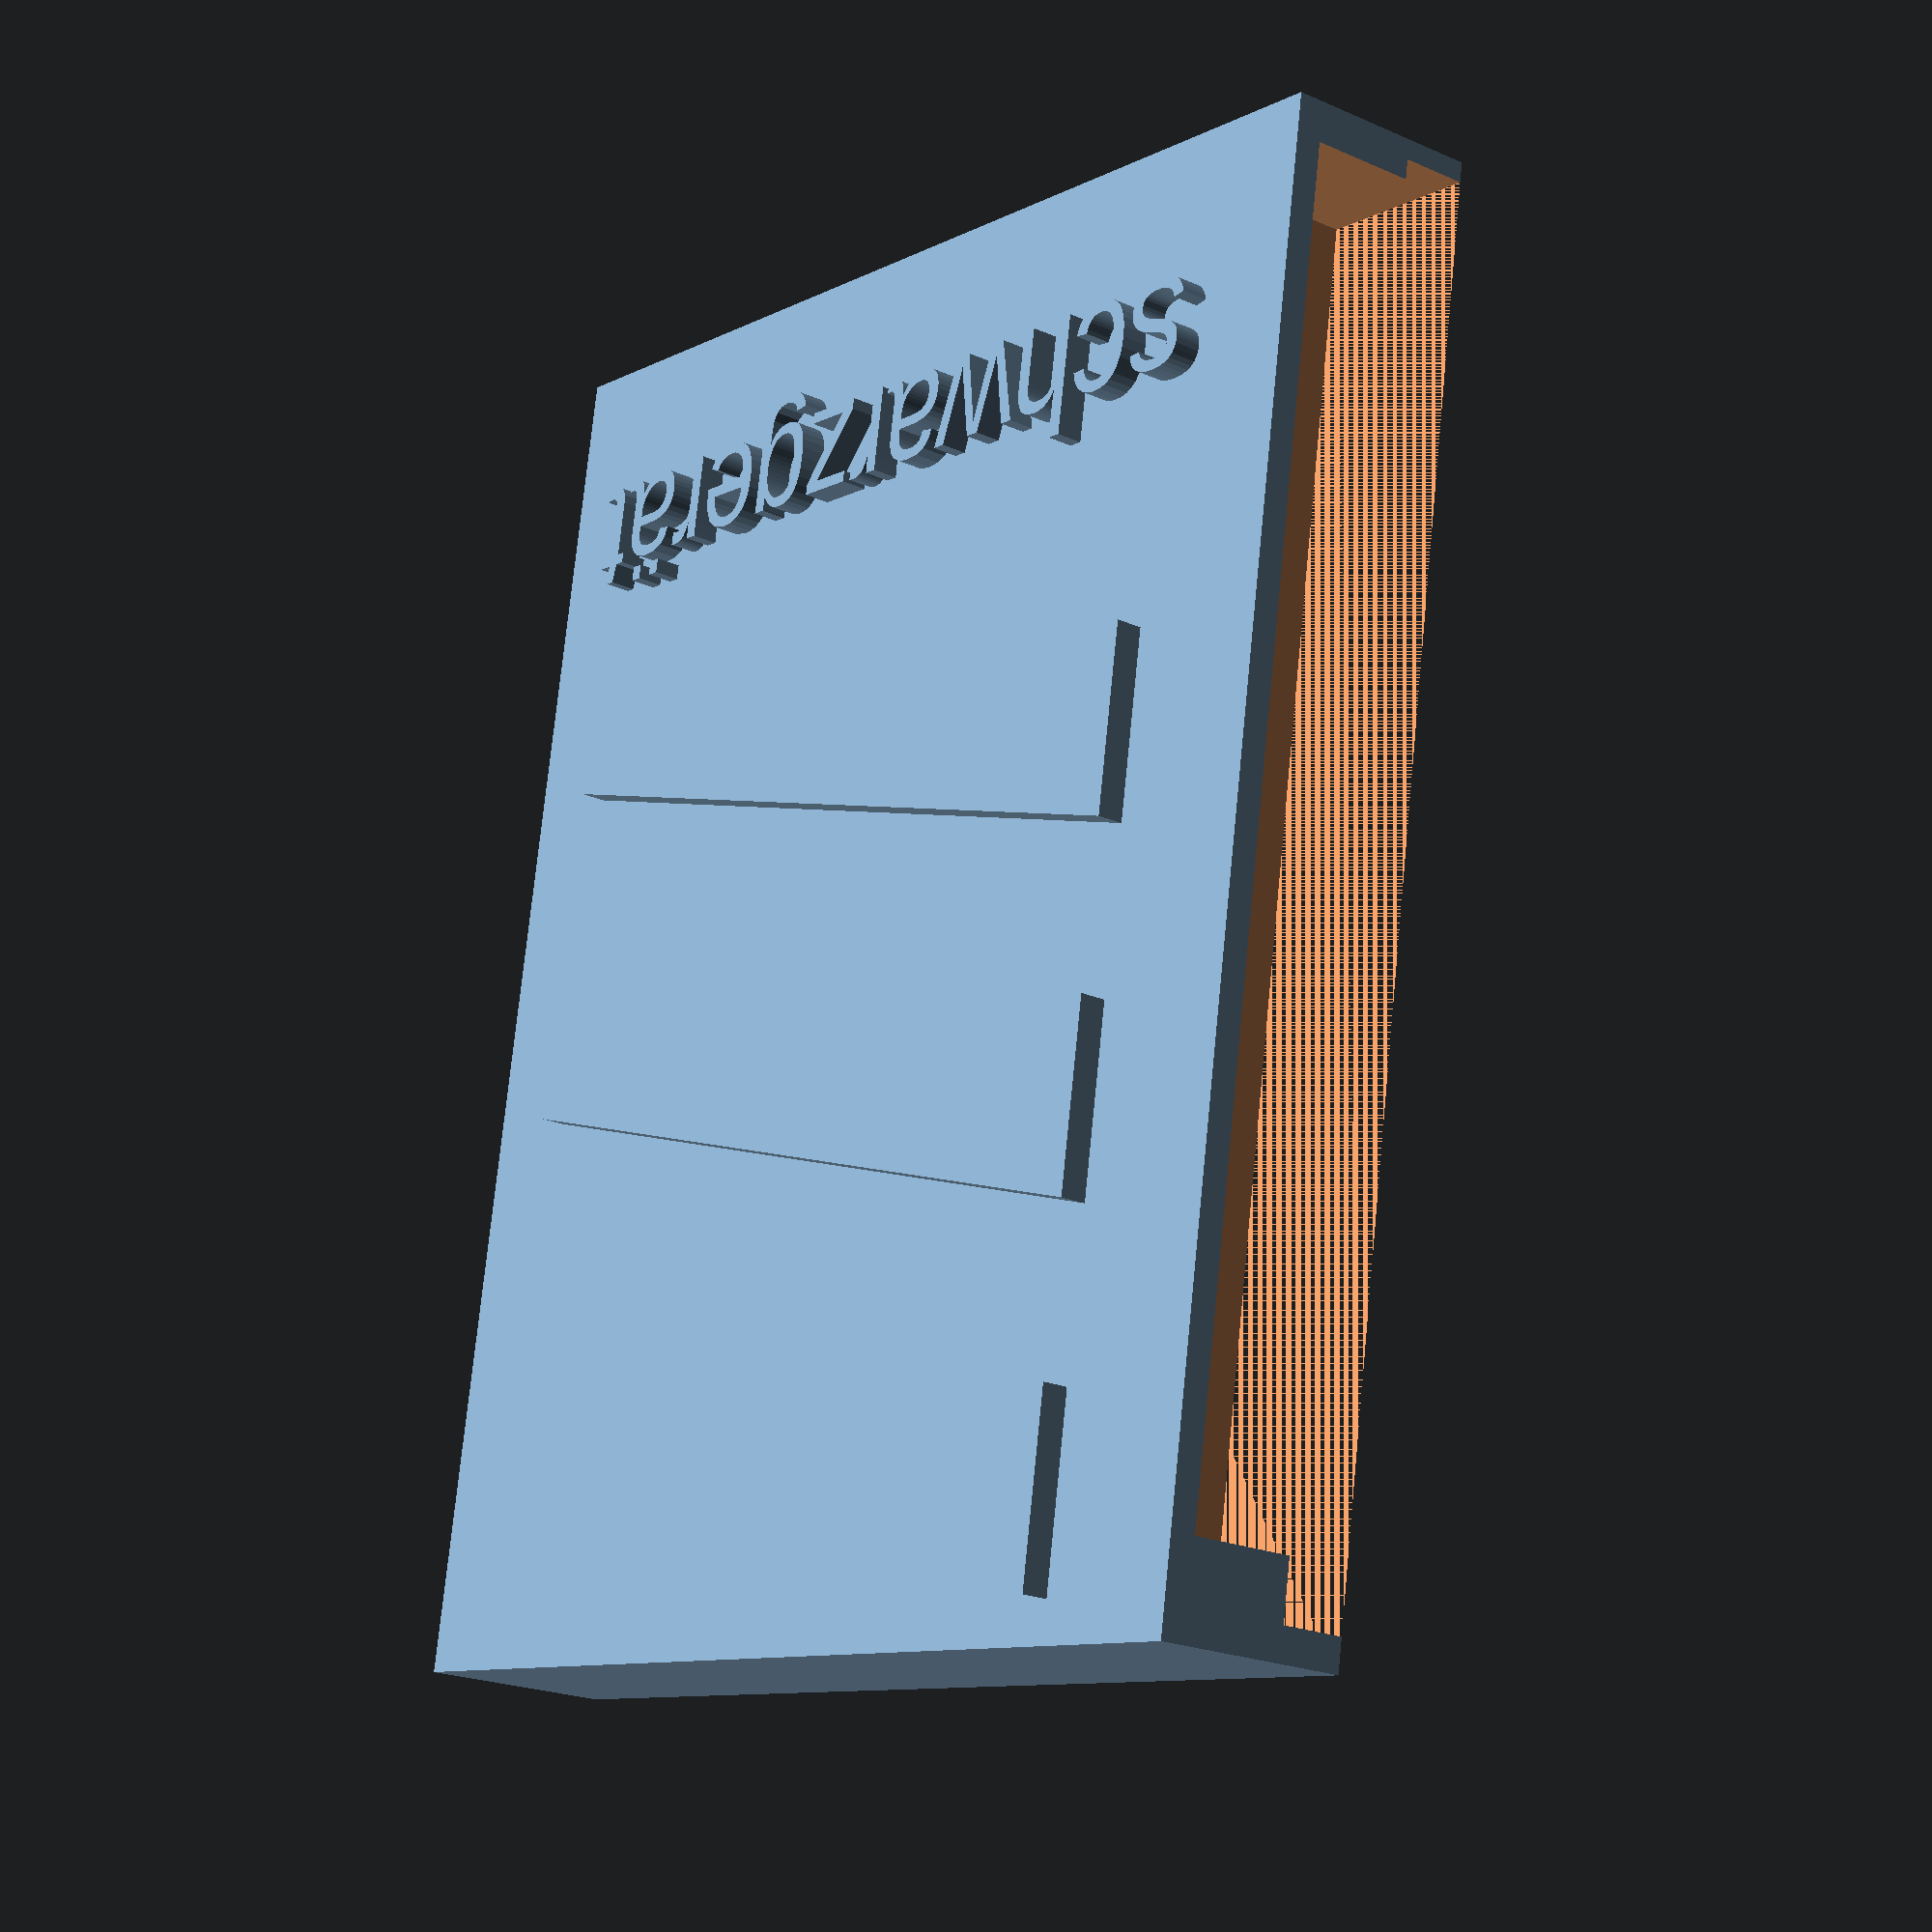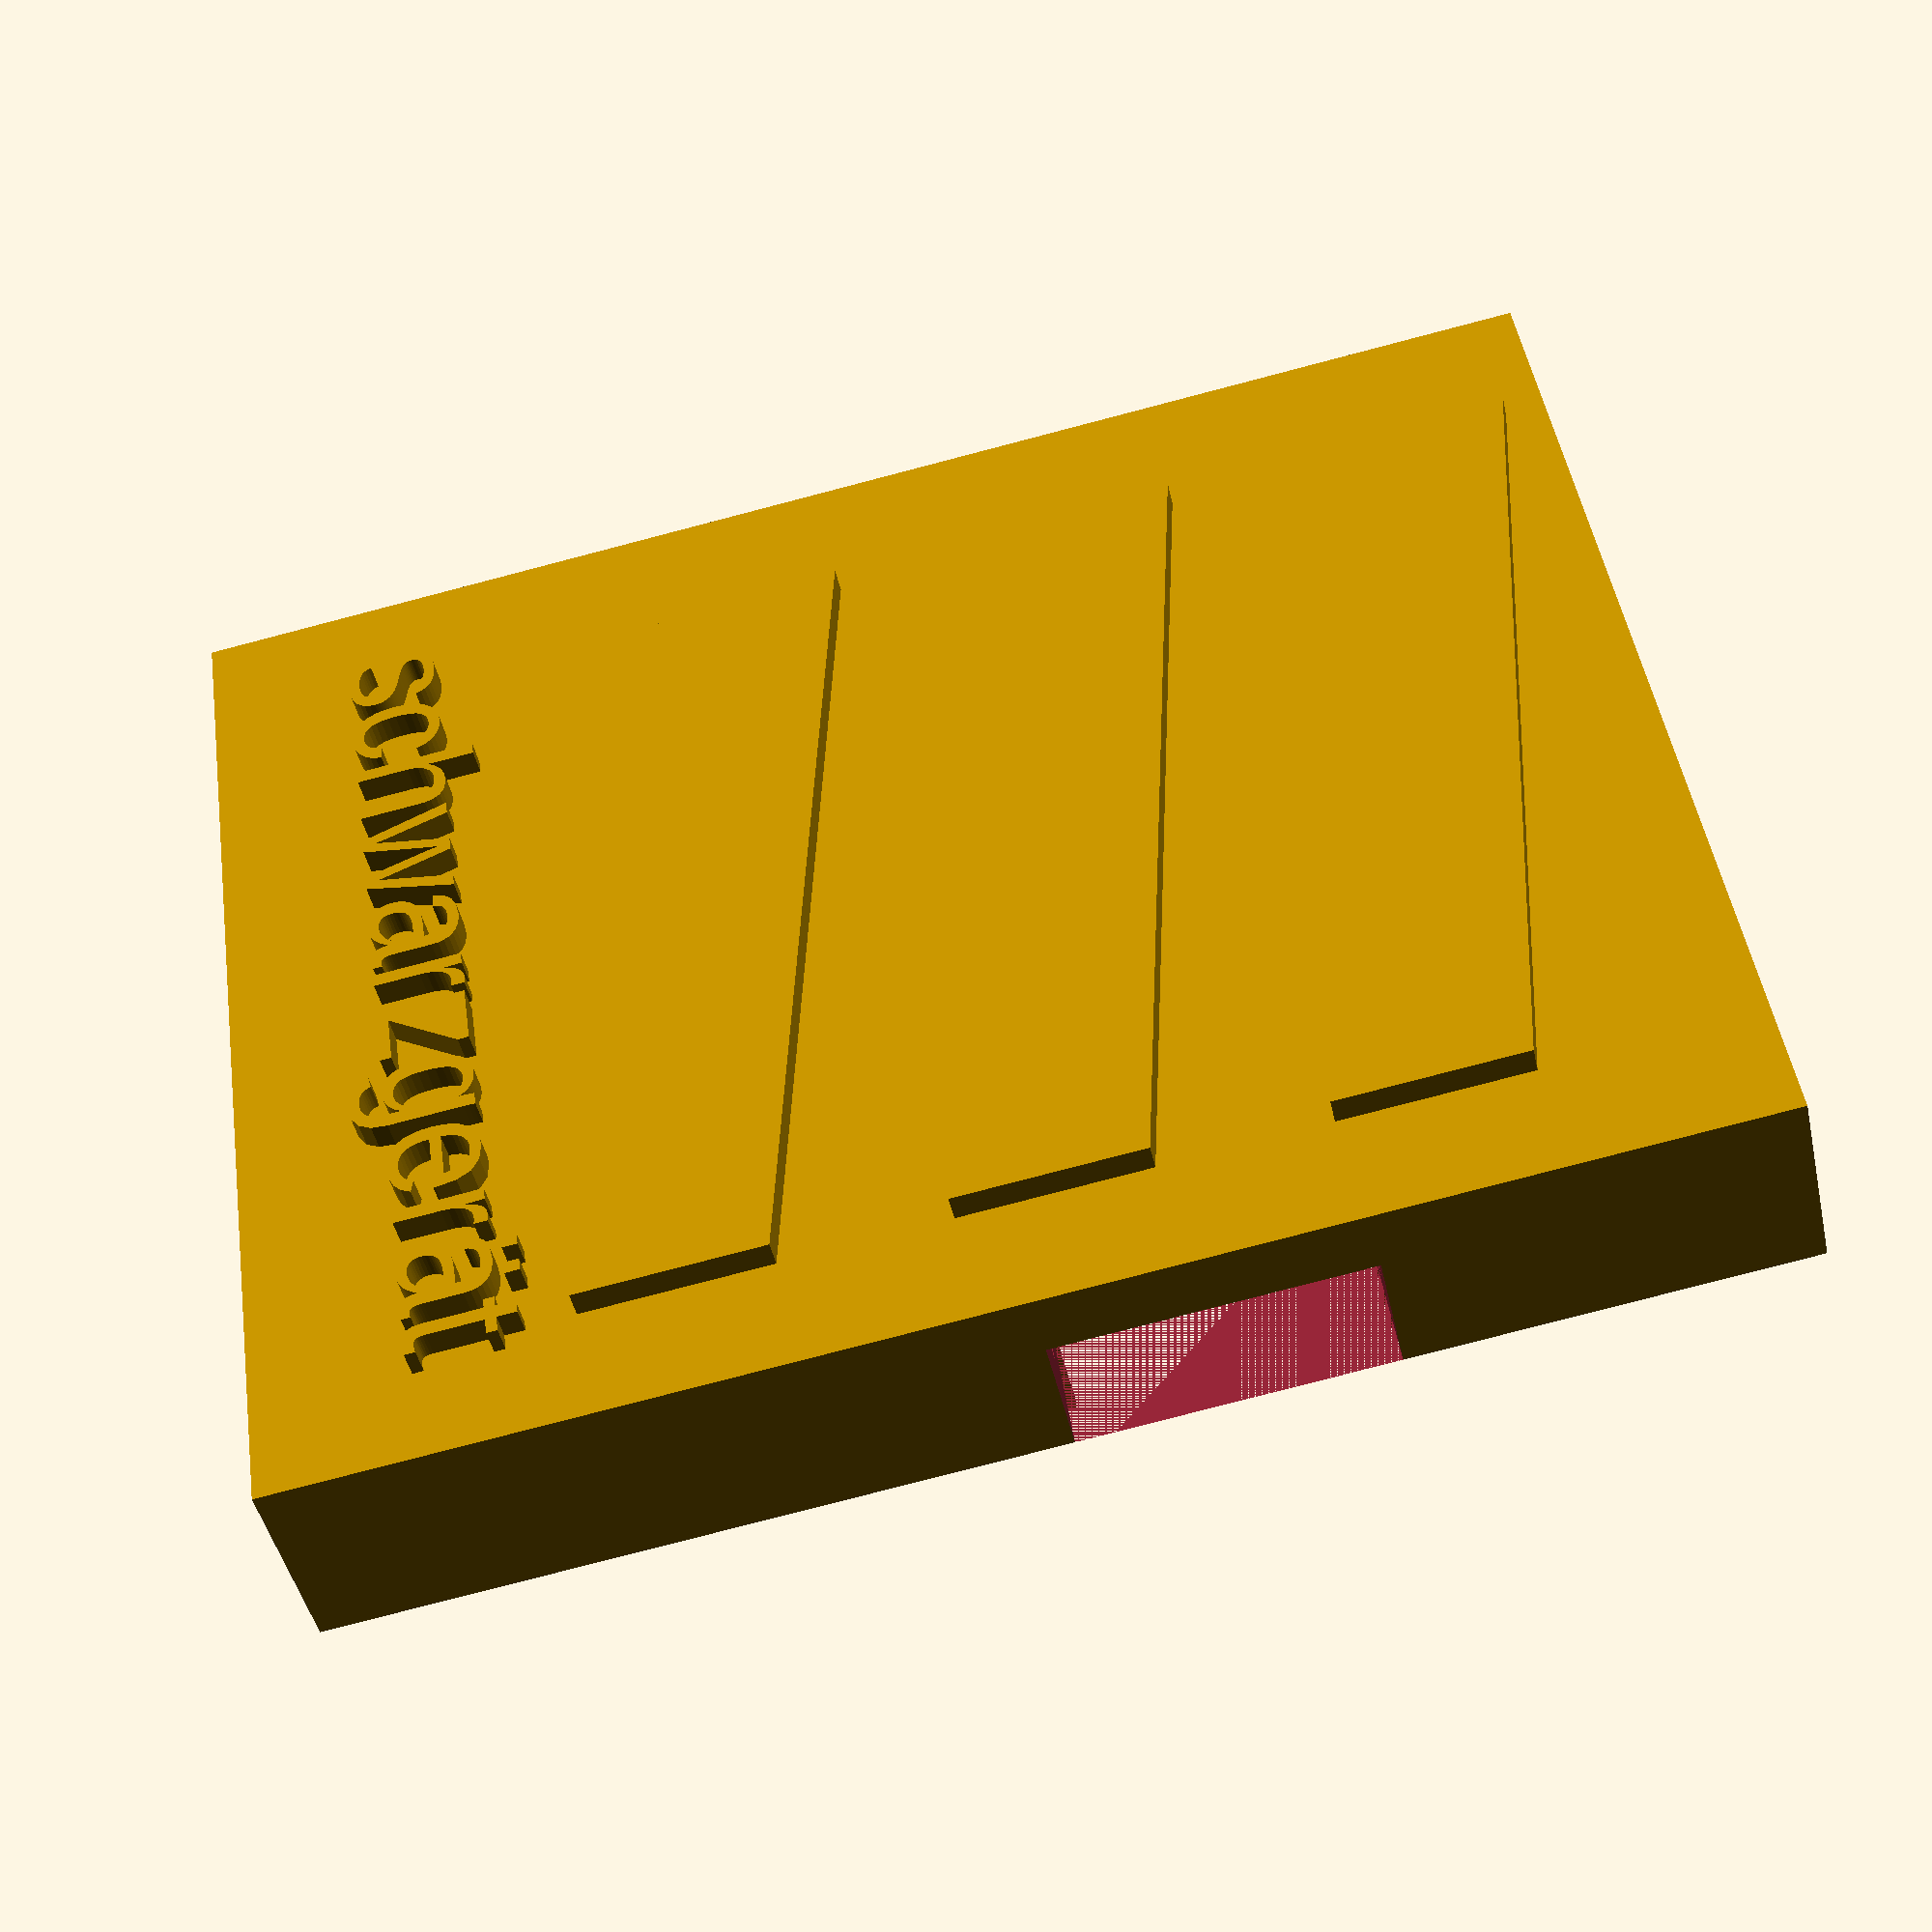
<openscad>

s=8.5;
t=10;
w=99;
h=88;
zh=15;
difference(){
    translate([-w/2 + 5, -20, -zh]){
        cube([w + 7, h, zh]);
    }
    union(){
        // main cavity, closed bottom
        translate([-(w-10)/2 + 7, -15, -(zh -2)]){
            cube([w - 3, h, zh - 5]);
        }
        // inlet on left side
        translate([55, -10, -(zh - 1)]){
            cube([10, 20, zh]);
        }
        // area intersecting with plug
        translate([-15, -7.5, -3]){
            cube([30, 15, 3]);
        }
        // bottom of back is open
        translate([-15, -22.5, -10]){
            cube([23, 20, 10]);
        }
        // top of back is open
        translate([-42, 55, -5]){
            cube([w + 3, 15, 5]);
        }
    }
}
translate([40, -11, -15])
    rotate([0, 180, 0])
        linear_extrude(2)
            text("III", font="Liberation Sans:style=Bold Italic", size=70);
translate([50, 60, -15])
    rotate([180, 0, 270])
        linear_extrude(2)
            text("schwarzgerät", size=9);
// round element (plug)
difference(){
    union(){
        translate([-15, 0, 0]){
            cylinder(t, s, s);
        }
        translate([-15, -s , 0]){
          cube([30, s*2  ,t]);
        }
        translate([15, 0, 0]){
          cylinder(t , s, s);
        }
    }
    union(){
        translate([-15, -22.5, 0]){
            cube([23, 20, 20]);
        }
        translate([-15, 0, 0]){
            cylinder(15, s - 1, s- 1);
        }
        translate([-14, -7.5, 0]){
            cube([28, s*2 -2, 15]);
        }
        translate([15, 0, 0]){
            cylinder(15, s - 1, s - 1);
        }
    }
}

</openscad>
<views>
elev=21.7 azim=260.6 roll=232.1 proj=p view=solid
elev=224.4 azim=188.3 roll=347.9 proj=p view=solid
</views>
